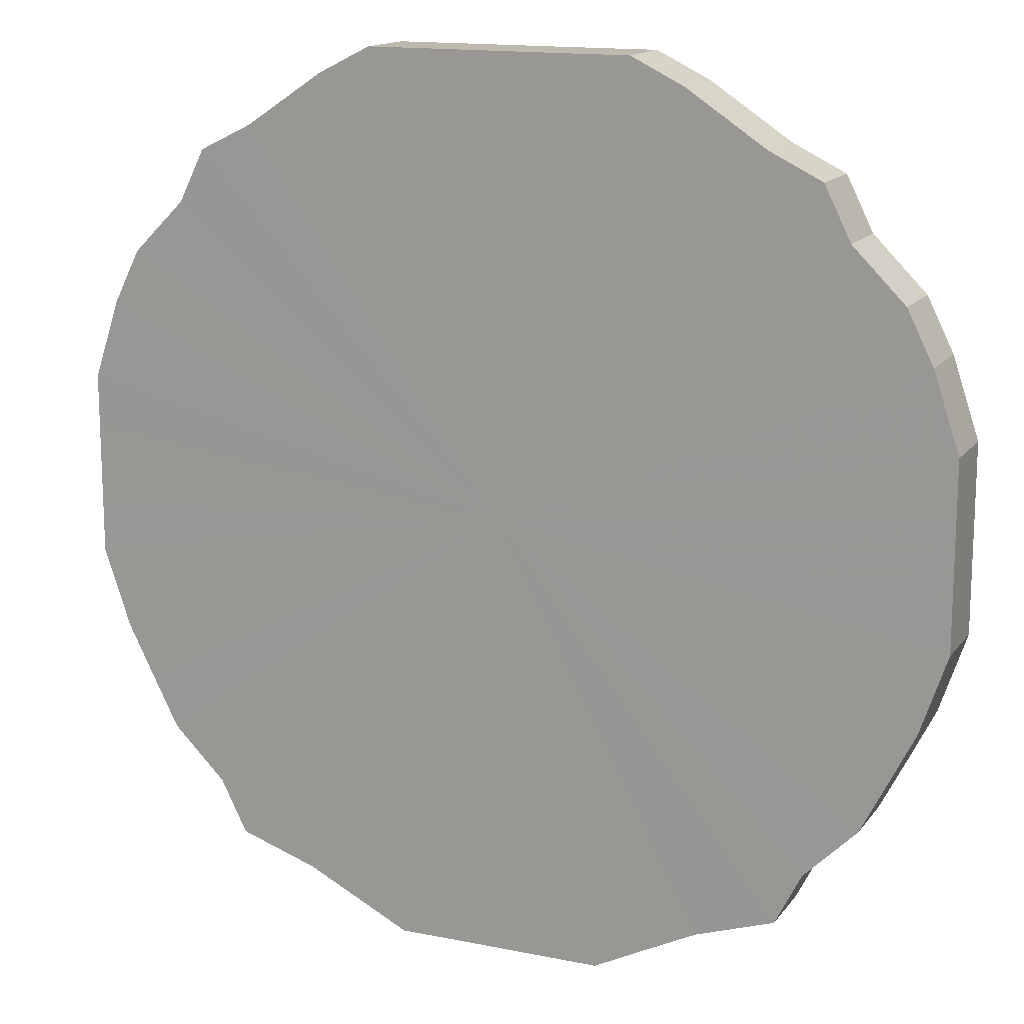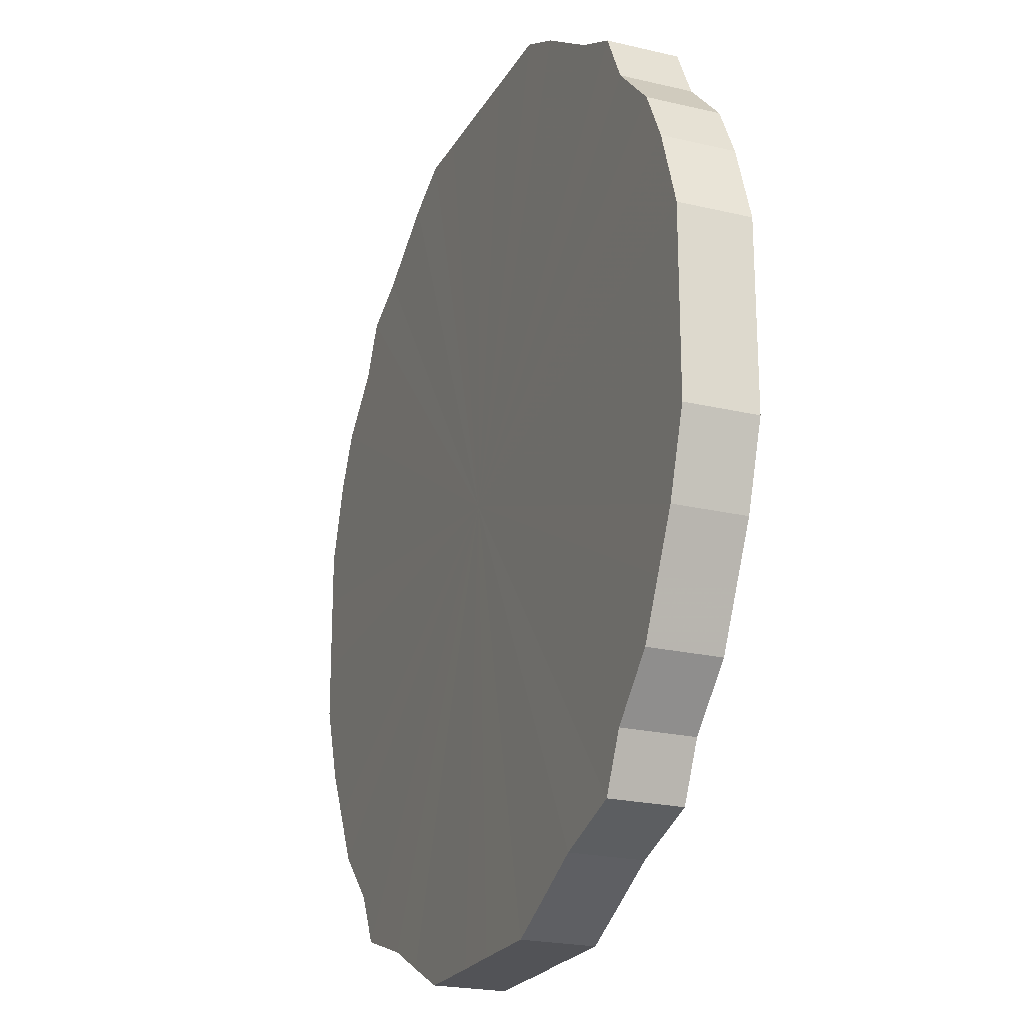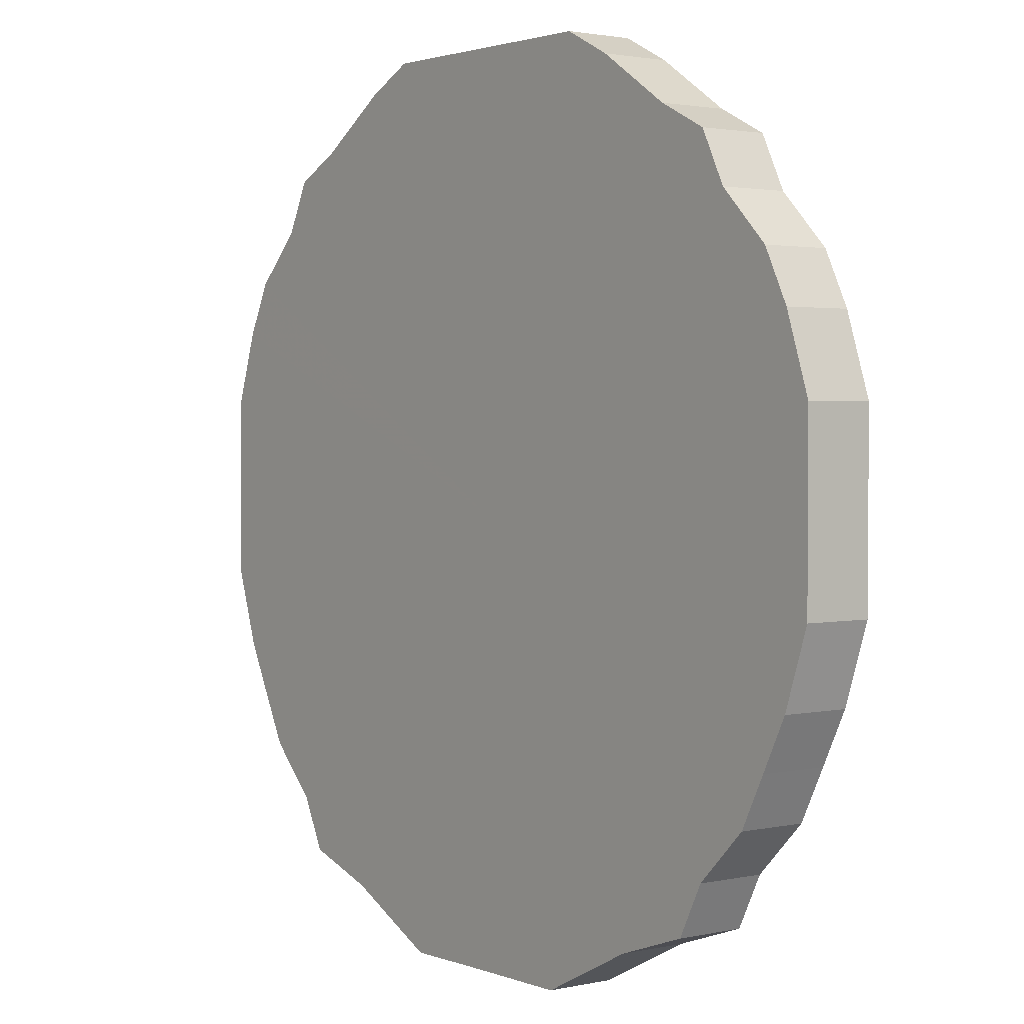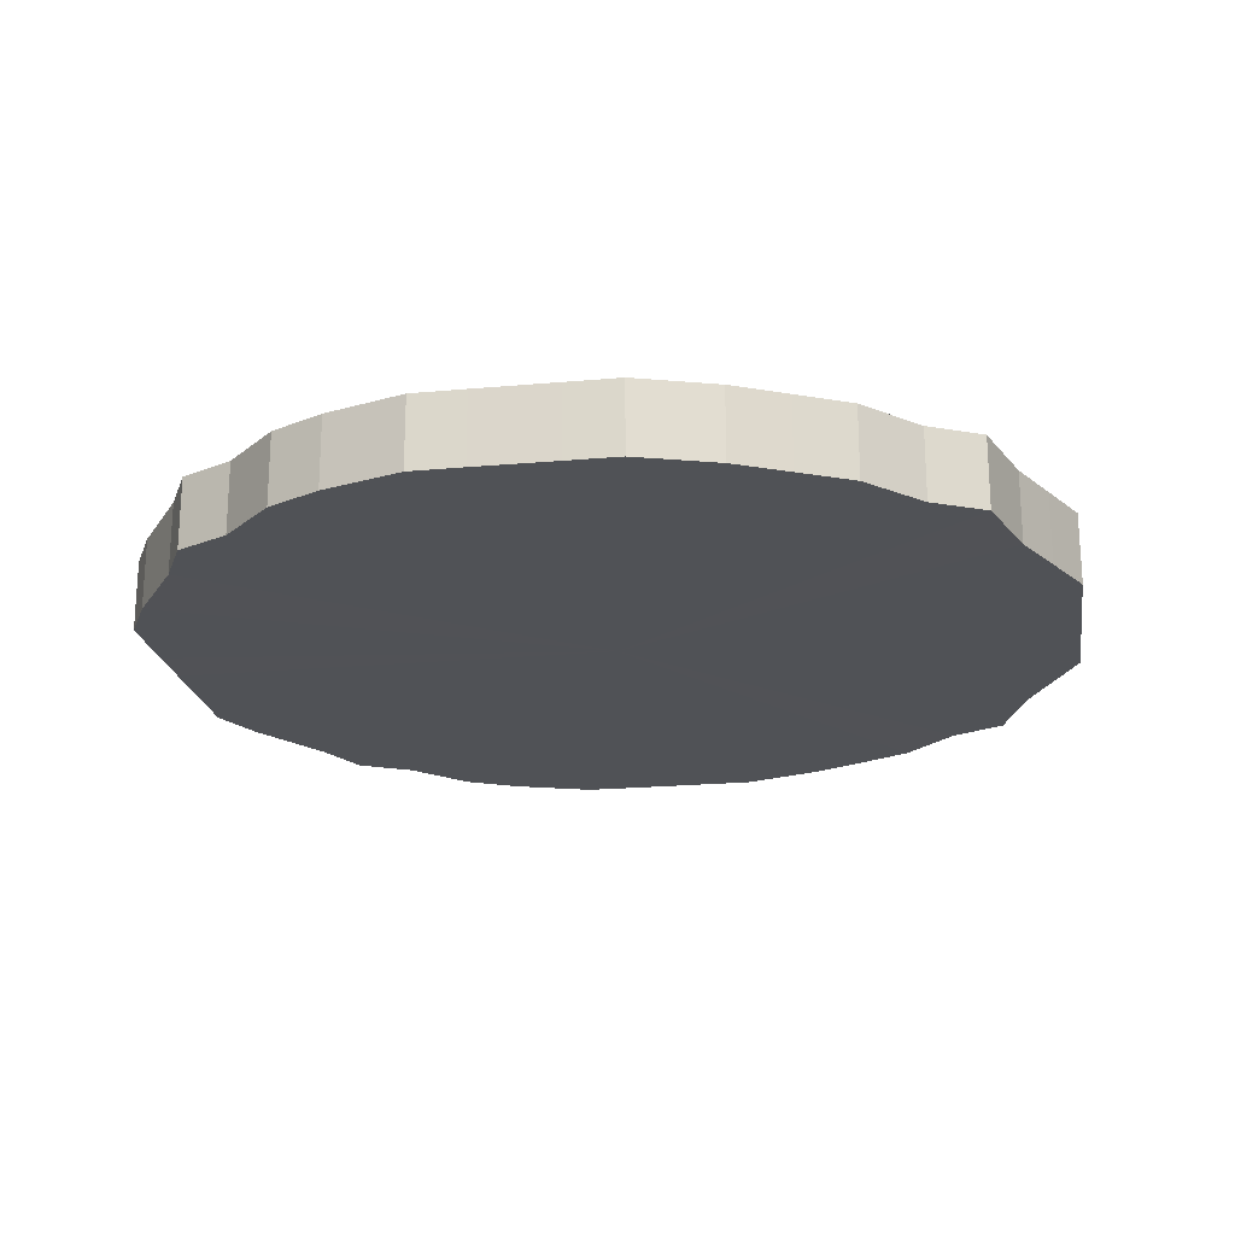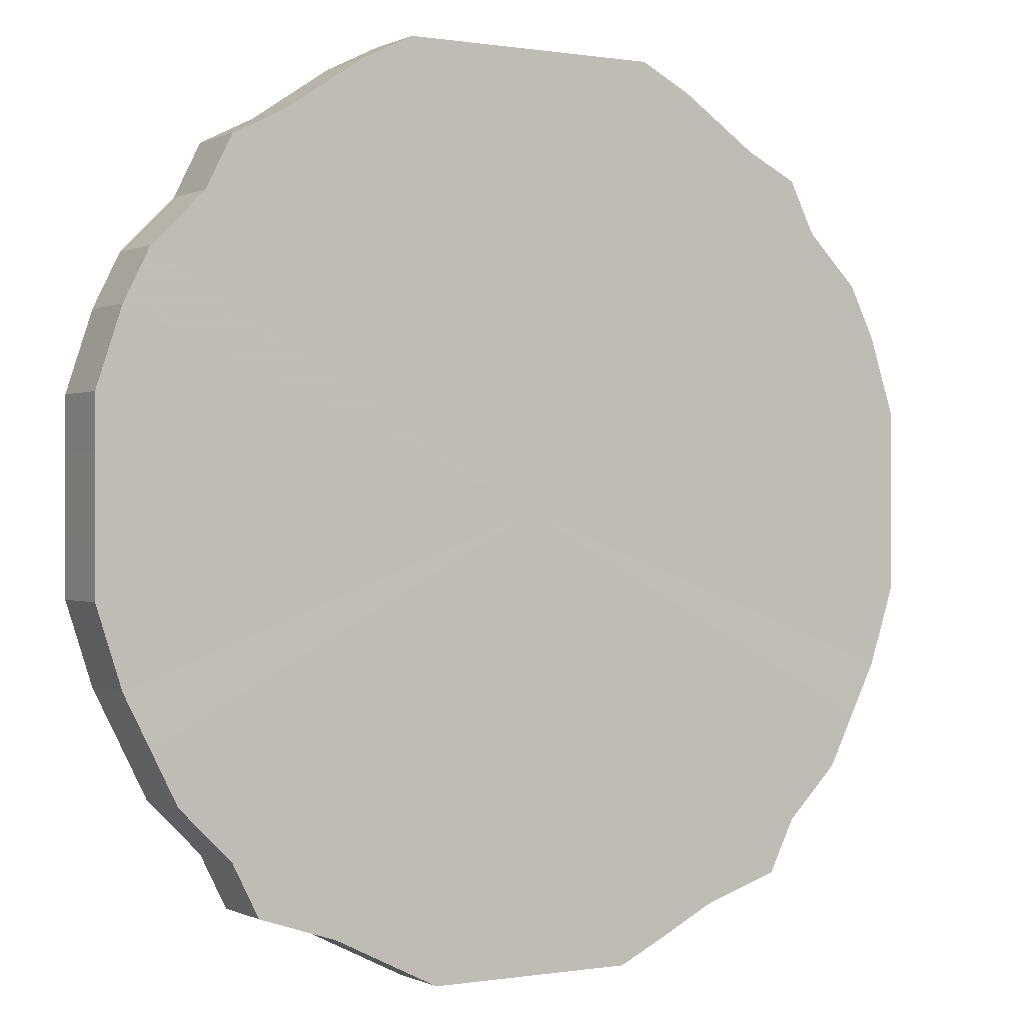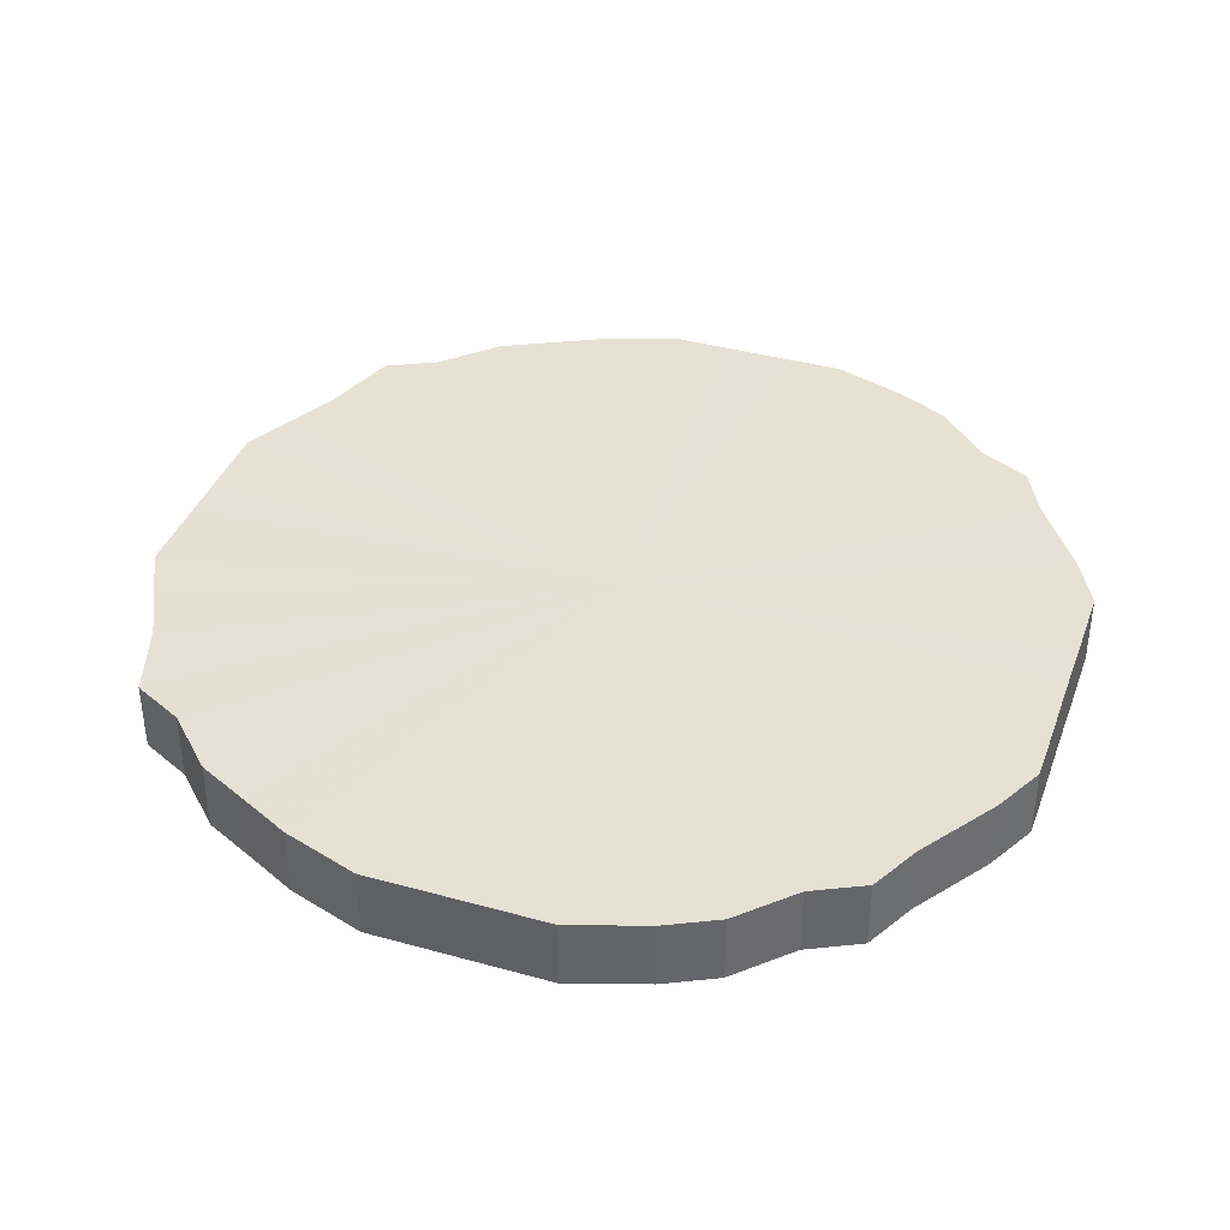
<metadata>
{"format":"obj","ext":"obj","renderer":"f3d","projection":"perspective","resolution":1024,"background":"white","views":[{"elev":14.9,"azim":23.6,"up":"+Y"},{"elev":-22.3,"azim":-112.4,"up":"+Y"},{"elev":2.1,"azim":-127.6,"up":"+Y"},{"elev":-21.1,"azim":-80.8,"up":"+Z"},{"elev":-0.1,"azim":148.8,"up":"+Y"},{"elev":38.8,"azim":109.2,"up":"+Z"}]}
</metadata>
<code>
o 22578
v 2167 1862 7.882
v 2167 1862 7.882
v 2167 1862 7.855
v 2167 1862 7.882
v 2167 1862 7.855
v 2167 1862 7.882
v 2167 1862 7.855
v 2167 1862 7.882
v 2167 1862 7.855
v 2167 1862 7.882
v 2167 1862 7.855
v 2167 1862 7.882
v 2167 1862 7.855
v 2167 1862 7.882
v 2167 1862 7.855
v 2167 1862 7.882
v 2167 1862 7.855
v 2167 1862 7.882
v 2167 1862 7.855
v 2167 1862 7.882
v 2167 1862 7.855
v 2167 1862 7.882
v 2167 1862 7.855
v 2167 1862 7.882
v 2167 1862 7.855
v 2167 1862 7.882
v 2167 1862 7.855
v 2167 1862 7.882
v 2167 1862 7.855
v 2167 1862 7.882
v 2167 1862 7.855
v 2167 1862 7.882
v 2167 1862 7.855
v 2167 1862 7.882
v 2167 1862 7.855
v 2167 1862 7.882
v 2167 1862 7.855
v 2167 1862 7.882
v 2167 1862 7.855
v 2167 1862 7.882
v 2167 1862 7.855
v 2167 1862 7.882
v 2167 1862 7.855
v 2167 1862 7.882
v 2167 1862 7.855
v 2167 1862 7.882
v 2167 1862 7.855
v 2167 1862 7.882
v 2167 1862 7.855
v 2167 1862 7.882
v 2167 1862 7.855
v 2167 1862 7.882
v 2167 1862 7.855
v 2167 1862 7.882
v 2167 1862 7.855
v 2167 1862 7.882
v 2167 1862 7.855
v 2167 1862 7.882
v 2167 1862 7.855
v 2167 1862 7.882
v 2167 1862 7.855
v 2167 1862 7.882
v 2167 1862 7.855
v 2167 1862 7.882
v 2167 1862 7.855
v 2167 1862 7.882
v 2167 1862 7.855
v 2167 1862 7.882
v 2167 1862 7.855
v 2167 1862 7.882
v 2167 1862 7.855
v 2167 1862 7.882
v 2167 1862 7.855
v 2167 1862 7.882
v 2167 1862 7.855
v 2167 1862 7.882
v 2167 1862 7.855
v 2167 1862 7.882
v 2167 1862 7.855
v 2167 1862 7.882
v 2167 1862 7.855
v 2167 1862 7.882
v 2167 1862 7.855
v 2167 1862 7.882
v 2167 1862 7.855
v 2167 1862 7.855
v 2167 1862 7.855
v 2167 1862 7.882
v 2167 1862 7.855
v 2167 1862 7.882
v 2167 1862 7.855
v 2167 1862 7.855
v 2167 1862 7.882
v 2167 1862 7.855
v 2167 1862 7.882
v 2167 1862 7.882
v 2167 1862 7.855
v 2167 1862 7.855
v 2167 1862 7.882
v 2167 1862 7.855
v 2167 1862 7.882
v 2167 1862 7.882
v 2167 1862 7.855
v 2167 1862 7.855
v 2167 1862 7.882
v 2167 1862 7.855
v 2167 1862 7.882
v 2167 1862 7.882
v 2167 1862 7.855
v 2167 1862 7.855
v 2167 1862 7.882
v 2167 1862 7.855
v 2167 1862 7.882
v 2167 1862 7.882
v 2167 1862 7.855
v 2167 1862 7.855
v 2167 1862 7.882
v 2167 1862 7.855
v 2167 1862 7.882
v 2167 1862 7.882
v 2167 1862 7.855
v 2167 1862 7.855
v 2167 1862 7.882
v 2167 1862 7.855
v 2167 1862 7.882
v 2167 1862 7.882
v 2167 1862 7.855
v 2167 1862 7.855
v 2167 1862 7.882
v 2167 1862 7.855
v 2167 1862 7.882
v 2167 1862 7.882
v 2167 1862 7.855
v 2167 1862 7.855
v 2167 1862 7.882
v 2167 1862 7.855
v 2167 1862 7.882
v 2167 1862 7.882
v 2167 1862 7.855
v 2167 1862 7.855
v 2167 1862 7.882
v 2167 1862 7.855
v 2167 1862 7.882
v 2167 1862 7.882
v 2167 1862 7.855
v 2167 1862 7.855
v 2167 1862 7.882
v 2167 1862 7.855
v 2167 1862 7.882
v 2167 1862 7.882
v 2167 1862 7.855
v 2167 1862 7.855
v 2167 1862 7.882
v 2167 1862 7.855
v 2167 1862 7.882
v 2167 1862 7.882
v 2167 1862 7.855
v 2167 1862 7.855
v 2167 1862 7.882
v 2167 1862 7.855
v 2167 1862 7.882
v 2167 1862 7.882
v 2167 1862 7.855
v 2167 1862 7.855
v 2167 1862 7.882
v 2167 1862 7.855
v 2167 1862 7.882
v 2167 1862 7.882
v 2167 1862 7.855
v 2167 1862 7.855
v 2167 1862 7.882
v 2167 1862 7.882
v 2167 1862 7.882
v 2167 1862 7.882
v 2167 1862 7.882
v 2167 1862 7.882
v 2167 1862 7.882
v 2167 1862 7.882
v 2167 1862 7.882
v 2167 1862 7.882
v 2167 1862 7.882
v 2167 1862 7.882
v 2167 1862 7.882
v 2167 1862 7.882
v 2167 1862 7.882
v 2167 1862 7.882
v 2167 1862 7.882
v 2167 1862 7.882
v 2167 1862 7.882
v 2167 1862 7.882
v 2167 1862 7.882
v 2167 1862 7.882
v 2167 1862 7.882
v 2167 1862 7.882
v 2167 1862 7.882
v 2167 1862 7.882
v 2167 1862 7.882
v 2167 1862 7.882
v 2167 1862 7.882
v 2167 1862 7.882
v 2167 1862 7.882
v 2167 1862 7.882
v 2167 1862 7.882
v 2167 1862 7.882
v 2167 1862 7.882
v 2167 1862 7.882
v 2167 1862 7.882
v 2167 1862 7.882
v 2167 1862 7.882
v 2167 1862 7.882
v 2167 1862 7.882
v 2167 1862 7.882
v 2167 1862 7.882
v 2167 1862 7.882
v 2167 1862 7.882
v 2167 1862 7.882
v 2167 1862 7.855
v 2167 1862 7.855
v 2167 1862 7.855
v 2167 1862 7.855
v 2167 1862 7.855
v 2167 1862 7.855
v 2167 1862 7.855
v 2167 1862 7.855
v 2167 1862 7.855
v 2167 1862 7.855
v 2167 1862 7.855
v 2167 1862 7.855
v 2167 1862 7.855
v 2167 1862 7.855
v 2167 1862 7.855
v 2167 1862 7.855
v 2167 1862 7.855
v 2167 1862 7.855
v 2167 1862 7.855
v 2167 1862 7.855
v 2167 1862 7.855
v 2167 1862 7.855
v 2167 1862 7.855
v 2167 1862 7.855
v 2167 1862 7.855
v 2167 1862 7.855
v 2167 1862 7.855
v 2167 1862 7.855
v 2167 1862 7.855
v 2167 1862 7.855
v 2167 1862 7.855
v 2167 1862 7.855
v 2167 1862 7.855
v 2167 1862 7.855
v 2167 1862 7.855
v 2167 1862 7.855
v 2167 1862 7.855
v 2167 1862 7.855
v 2167 1862 7.855
v 2167 1862 7.855
v 2167 1862 7.855
v 2167 1862 7.855
v 2167 1862 7.855
v 2167 1862 7.855
f 1 2 3
f 2 4 5
f 6 1 7
f 4 8 9
f 10 6 11
f 8 12 13
f 14 10 15
f 12 16 17
f 18 14 19
f 16 20 21
f 22 18 23
f 20 24 25
f 26 22 27
f 24 28 29
f 30 26 31
f 28 32 33
f 34 30 35
f 32 36 37
f 38 34 39
f 36 40 41
f 42 38 43
f 40 44 45
f 46 42 47
f 44 48 49
f 50 46 51
f 48 52 53
f 54 50 55
f 52 56 57
f 58 54 59
f 56 60 61
f 62 58 63
f 60 64 65
f 66 62 67
f 64 68 69
f 70 66 71
f 68 72 73
f 74 70 75
f 72 76 77
f 78 74 79
f 76 80 81
f 82 78 83
f 80 84 85
f 84 82 86
f 87 88 89
f 89 90 91
f 92 93 87
f 94 95 92
f 91 96 97
f 98 99 94
f 100 101 98
f 97 102 103
f 104 105 100
f 106 107 104
f 103 108 109
f 110 111 106
f 112 113 110
f 109 114 115
f 116 117 112
f 118 119 116
f 115 120 121
f 122 123 118
f 124 125 122
f 121 126 127
f 128 129 124
f 130 131 128
f 127 132 133
f 134 135 130
f 136 137 134
f 133 138 139
f 140 141 136
f 142 143 140
f 139 144 145
f 146 147 142
f 148 149 146
f 145 150 151
f 152 153 148
f 154 155 152
f 151 156 157
f 158 159 154
f 160 161 158
f 157 162 163
f 164 165 160
f 166 167 164
f 163 168 169
f 170 171 166
f 169 172 170
f 173 174 175
f 173 176 174
f 173 175 177
f 173 178 176
f 173 177 179
f 173 180 178
f 173 179 181
f 173 182 180
f 173 181 183
f 173 184 182
f 173 183 185
f 173 186 184
f 173 185 187
f 173 188 186
f 173 187 189
f 173 190 188
f 173 189 191
f 173 192 190
f 173 191 193
f 173 194 192
f 173 193 195
f 173 196 194
f 173 195 197
f 173 198 196
f 173 197 199
f 173 200 198
f 173 199 201
f 173 202 200
f 173 201 203
f 173 204 202
f 173 203 205
f 173 206 204
f 173 205 207
f 173 208 206
f 173 207 209
f 173 210 208
f 173 209 211
f 173 212 210
f 173 211 213
f 173 214 212
f 173 213 215
f 173 216 214
f 173 215 216
f 217 218 219
f 217 220 218
f 217 219 221
f 217 222 220
f 217 221 223
f 217 224 222
f 217 223 225
f 217 226 224
f 217 225 227
f 217 228 226
f 217 227 229
f 217 230 228
f 217 229 231
f 217 232 230
f 217 231 233
f 217 234 232
f 217 233 235
f 217 236 234
f 217 235 237
f 217 238 236
f 217 237 239
f 217 240 238
f 217 239 241
f 217 242 240
f 217 241 243
f 217 244 242
f 217 243 245
f 217 246 244
f 217 245 247
f 217 248 246
f 217 247 249
f 217 250 248
f 217 249 251
f 217 252 250
f 217 251 253
f 217 254 252
f 217 253 255
f 217 256 254
f 217 255 257
f 217 258 256
f 217 257 259
f 217 260 258
f 217 259 260

</code>
